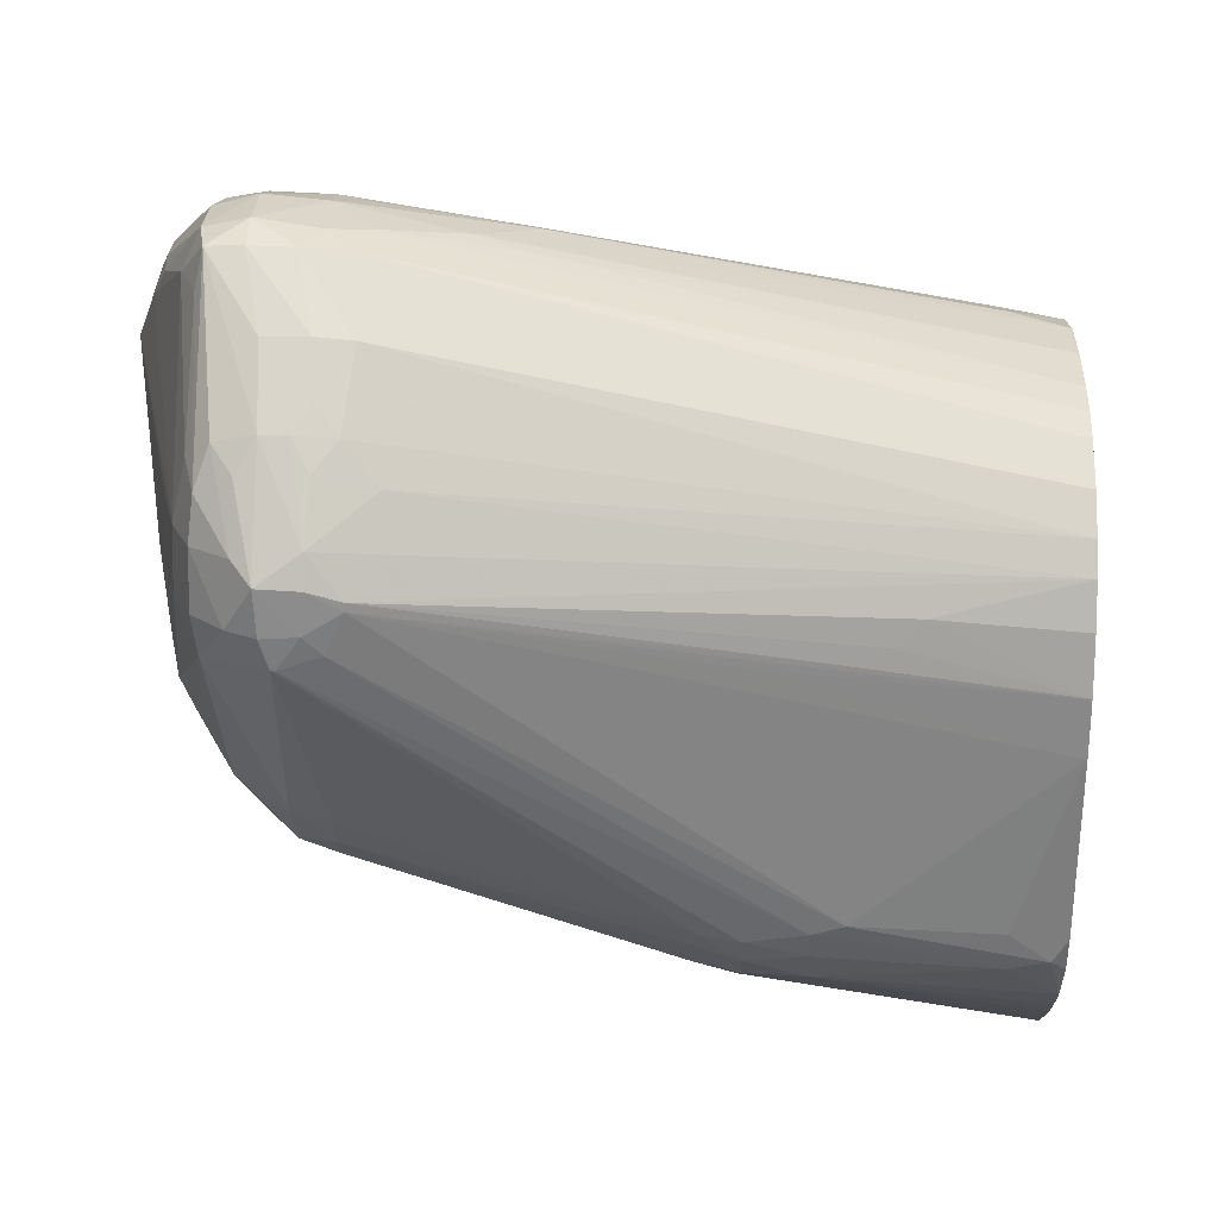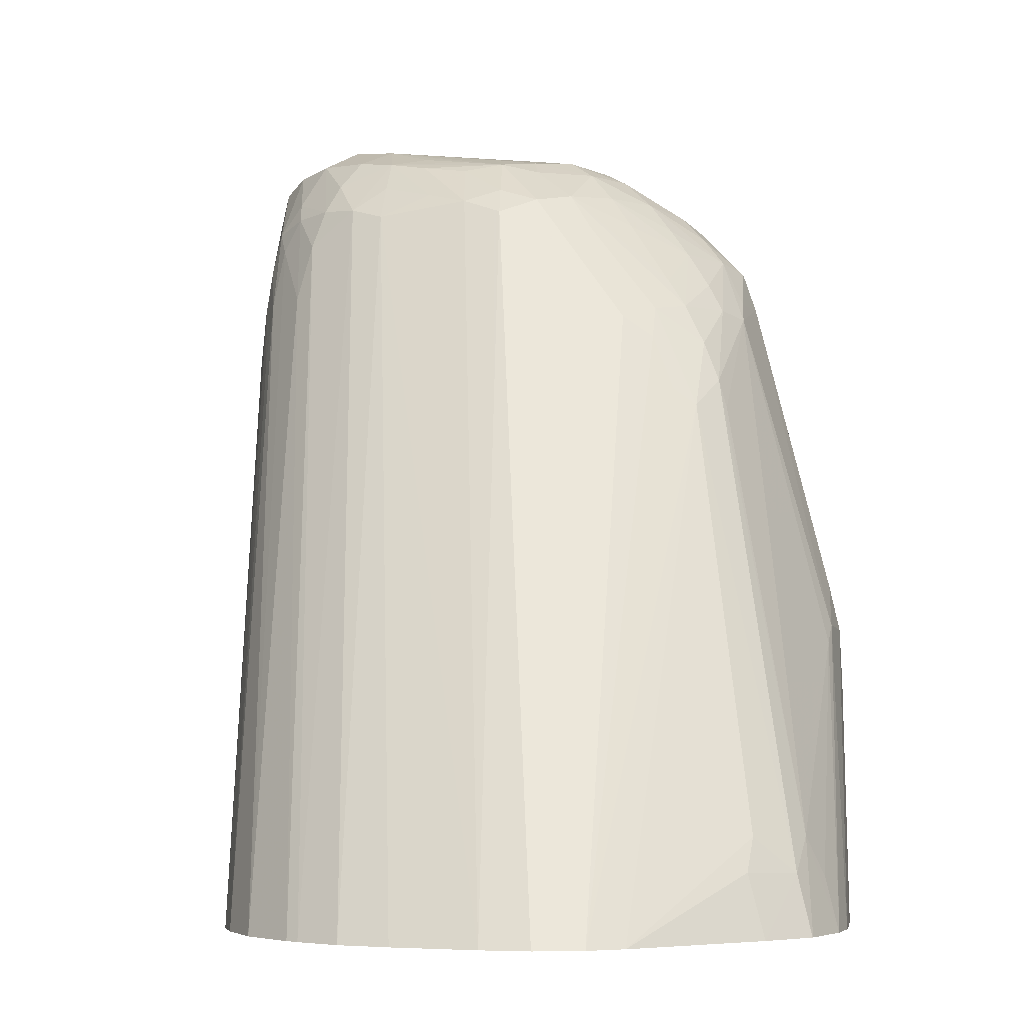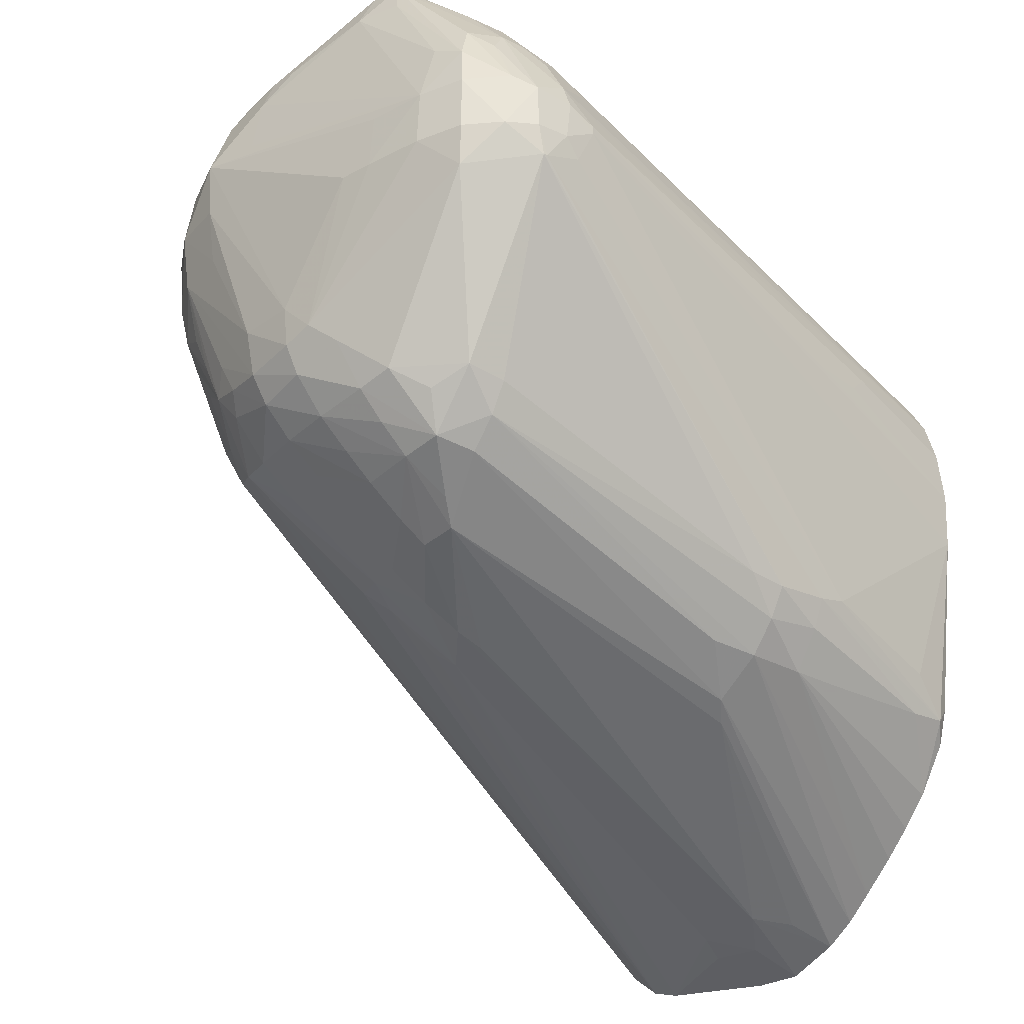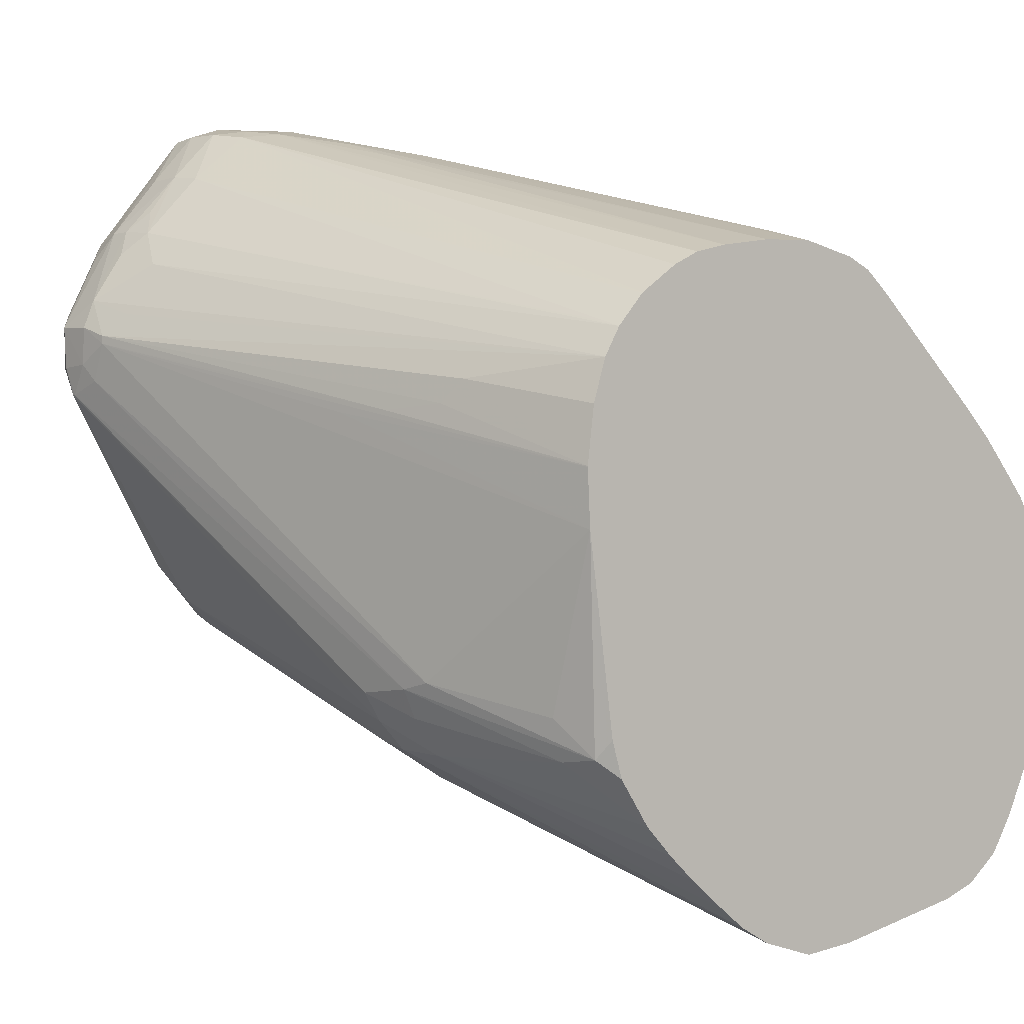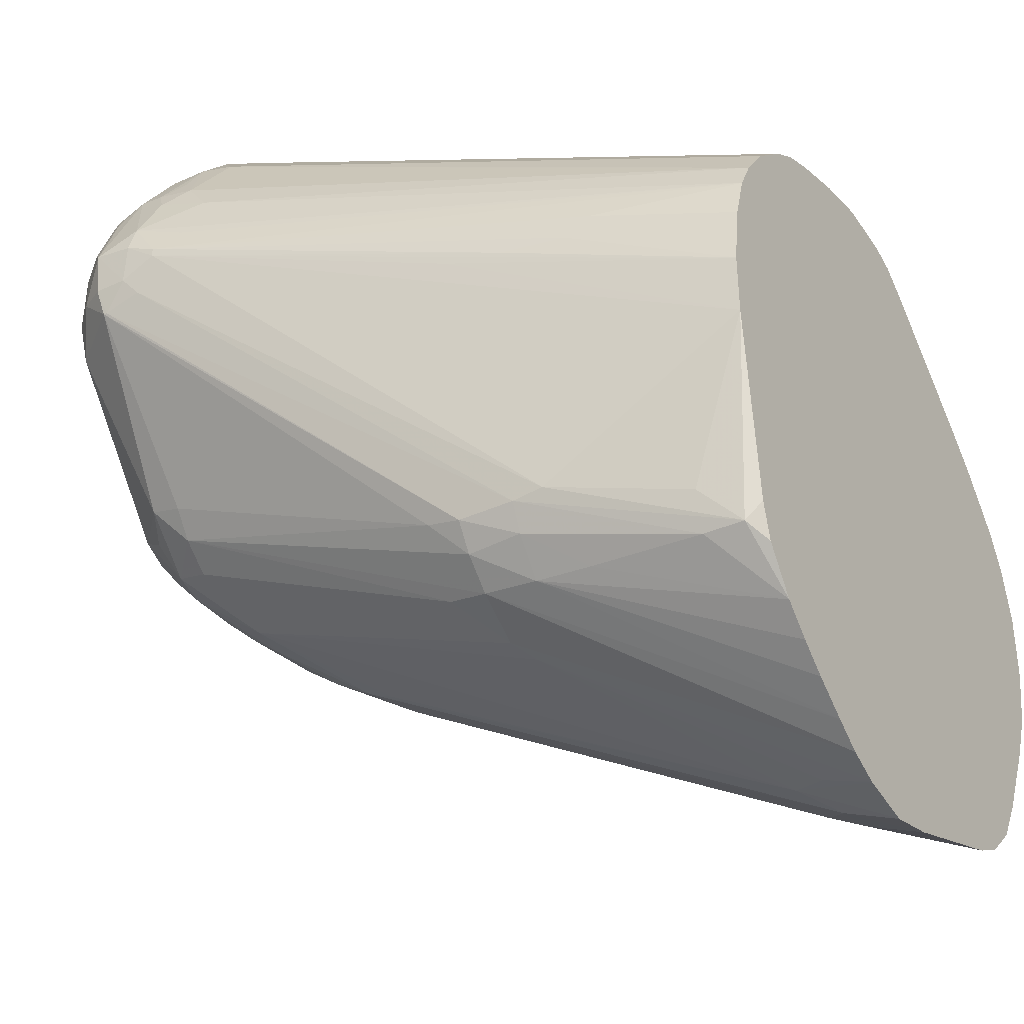
<metadata>
{"format":"obj","ext":"obj","renderer":"f3d","projection":"perspective","resolution":1024,"background":"white","views":[{"elev":24.5,"azim":-88.2,"up":"+Z"},{"elev":-4.1,"azim":136.7,"up":"+Y"},{"elev":-29.8,"azim":-126.1,"up":"+Z"},{"elev":-0.3,"azim":-39.9,"up":"+Z"},{"elev":-28.6,"azim":-57.9,"up":"+Z"}]}
</metadata>
<code>
v -0.03892 0.02089 0.03985
v -0.03893 0.02089 0.03986
v -0.03892 0.022 0.04021
v -0.03779 0.02089 0.03996
v -0.04004 0.02089 0.04019
v -0.03959 0.02263 0.04056
v -0.0381 0.02266 0.04052
v -0.03775 0.02205 0.04034
v -0.04117 0.03137 0.04406
v -0.04028 0.0308 0.04385
v -0.03489 0.02089 0.04054
v -0.04006 0.02089 0.04019
v -0.03999 0.02189 0.04047
v -0.04296 0.02622 0.04282
v -0.04302 0.03284 0.04506
v -0.04117 0.03081 0.04385
v -0.0423 0.03295 0.04497
v -0.04117 0.03215 0.04445
v -0.04038 0.03282 0.04503
v -0.04002 0.03219 0.04475
v -0.03996 0.03111 0.04415
v -0.03418 0.02089 0.04079
v -0.0407 0.02089 0.04054
v -0.04337 0.02656 0.04308
v -0.04439 0.03328 0.04593
v -0.04341 0.03324 0.0454
v -0.04343 0.03417 0.04597
v -0.04117 0.03294 0.04495
v -0.0423 0.03351 0.04535
v -0.04004 0.03458 0.04649
v -0.03921 0.03514 0.04719
v -0.03963 0.0326 0.04518
v -0.03351 0.02089 0.04131
v -0.03894 0.03437 0.04683
v -0.03846 0.03484 0.04749
v -0.04126 0.02089 0.04097
v -0.04435 0.02651 0.04369
v -0.04419 0.02738 0.04382
v -0.04495 0.03328 0.04645
v -0.04421 0.03402 0.0461
v -0.0423 0.03422 0.04591
v -0.04343 0.03473 0.04652
v -0.0423 0.03538 0.04698
v -0.0423 0.03478 0.04641
v -0.04117 0.0335 0.04541
v -0.04004 0.03529 0.04706
v -0.03994 0.0359 0.04794
v -0.0395 0.03609 0.04852
v -0.03887 0.03539 0.0479
v -0.03345 0.02089 0.04135
v -0.03819 0.03512 0.04824
v -0.03295 0.02089 0.04211
v -0.04127 0.02089 0.04098
v -0.04437 0.02538 0.04364
v -0.04491 0.02651 0.04427
v -0.04532 0.03328 0.04701
v -0.04522 0.03399 0.04718
v -0.04524 0.02722 0.04494
v -0.04454 0.03438 0.04684
v -0.04411 0.03506 0.04725
v -0.04343 0.03523 0.04708
v -0.04117 0.03538 0.047
v -0.04117 0.03473 0.04643
v -0.0423 0.03594 0.0477
v -0.04117 0.03595 0.0476
v -0.04025 0.03618 0.04831
v -0.03994 0.0363 0.04896
v -0.03892 0.03666 0.05132
v -0.0392 0.0362 0.04927
v -0.0382 0.03619 0.0505
v -0.03845 0.03605 0.04974
v -0.03886 0.03593 0.04896
v -0.03798 0.03533 0.04907
v -0.03726 0.03488 0.04974
v -0.03222 0.02089 0.04355
v -0.04198 0.02089 0.04154
v -0.0443 0.02425 0.04367
v -0.04493 0.02538 0.04438
v -0.04254 0.02089 0.04203
v -0.04255 0.02089 0.04204
v -0.04311 0.02089 0.0426
v -0.04527 0.02651 0.04483
v -0.04738 0.03385 0.05075
v -0.04644 0.03511 0.05053
v -0.04333 0.03574 0.04802
v -0.04289 0.03611 0.04846
v -0.0423 0.03621 0.04827
v -0.04117 0.03627 0.04816
v -0.03807 0.03631 0.05132
v -0.03886 0.03634 0.05015
v -0.04117 0.03645 0.04907
v -0.04004 0.03672 0.05132
v -0.03892 0.03682 0.05245
v -0.03715 0.0351 0.05049
v -0.03773 0.03557 0.05012
v -0.03751 0.03574 0.05132
v -0.03184 0.02089 0.04447
v -0.04419 0.022 0.04375
v -0.04519 0.02538 0.04494
v -0.04374 0.02089 0.0435
v -0.0441 0.0212 0.04384
v -0.04738 0.03377 0.05075
v -0.04745 0.03401 0.05132
v -0.04714 0.03458 0.05132
v -0.04658 0.03518 0.05132
v -0.04568 0.03558 0.05132
v -0.04455 0.03591 0.05132
v -0.04391 0.03608 0.05132
v -0.0423 0.0363 0.04907
v -0.03804 0.03639 0.05245
v -0.04004 0.03687 0.05245
v -0.04004 0.03693 0.05358
v -0.03881 0.03657 0.05368
v -0.03711 0.03517 0.05132
v -0.03676 0.0344 0.05132
v -0.03172 0.02089 0.0454
v -0.04513 0.02478 0.04509
v -0.04735 0.03302 0.05101
v -0.04396 0.02089 0.04421
v -0.04441 0.022 0.04456
v -0.04449 0.02089 0.04796
v -0.04744 0.03335 0.05136
v -0.04747 0.03406 0.05217
v -0.04654 0.03515 0.05245
v -0.04568 0.03553 0.05245
v -0.04455 0.03583 0.05245
v -0.03744 0.03551 0.05252
v -0.03816 0.03629 0.05337
v -0.04117 0.03661 0.05358
v -0.04117 0.03642 0.05471
v -0.04 0.03648 0.05479
v -0.03912 0.03638 0.05447
v -0.03715 0.03511 0.05219
v -0.03637 0.03328 0.05132
v -0.0317 0.02089 0.04568
v -0.04739 0.03267 0.05176
v -0.04455 0.02089 0.04907
v -0.0459 0.02651 0.05019
v -0.04746 0.03328 0.05212
v -0.04724 0.03328 0.05269
v -0.04629 0.03403 0.0542
v -0.04656 0.03441 0.05362
v -0.04713 0.03442 0.05251
v -0.04639 0.03506 0.05328
v -0.04575 0.03526 0.05362
v -0.04343 0.03556 0.05583
v -0.03724 0.03489 0.05295
v -0.03836 0.03605 0.05412
v -0.04178 0.03611 0.0553
v -0.04117 0.03617 0.05536
v -0.04035 0.03618 0.05536
v -0.0396 0.03591 0.05523
v -0.03699 0.03447 0.05252
v -0.03181 0.02089 0.0469
v -0.04563 0.02538 0.05019
v -0.04739 0.03267 0.05192
v -0.04455 0.02089 0.04908
v -0.04706 0.03224 0.05236
v -0.04413 0.02089 0.05103
v -0.0465 0.03215 0.05341
v -0.04662 0.0332 0.05368
v -0.04629 0.03353 0.0542
v -0.04526 0.03328 0.05542
v -0.04525 0.0341 0.05541
v -0.04407 0.03508 0.05647
v -0.04617 0.03478 0.05403
v -0.04427 0.03521 0.05583
v -0.04343 0.0352 0.05657
v -0.03715 0.03414 0.05311
v -0.03664 0.03328 0.05245
v -0.0389 0.0356 0.05473
v -0.03826 0.0353 0.05424
v -0.0423 0.03521 0.05657
v -0.04153 0.03509 0.05647
v -0.03943 0.03515 0.05531
v -0.04079 0.0344 0.05631
v -0.03219 0.02089 0.04794
v -0.04529 0.02415 0.05029
v -0.04511 0.0237 0.05073
v -0.0444 0.02089 0.05019
v -0.0438 0.02089 0.0516
v -0.04623 0.03278 0.05413
v -0.0459 0.0332 0.05463
v -0.04518 0.0326 0.05533
v -0.04409 0.03359 0.05647
v -0.04412 0.0344 0.0565
v -0.04343 0.0344 0.05674
v -0.0423 0.0344 0.05679
v -0.03706 0.03328 0.05321
v -0.03639 0.03208 0.05235
v -0.03819 0.0344 0.0543
v -0.04136 0.0344 0.05655
v -0.03883 0.0344 0.05486
v -0.04004 0.0344 0.05582
v -0.0394 0.0344 0.05533
v -0.04085 0.03328 0.0563
v -0.0394 0.03102 0.05532
v -0.04004 0.03328 0.05581
v -0.0326 0.02089 0.04862
v -0.04324 0.02089 0.05222
v -0.04392 0.02163 0.05179
v -0.04384 0.03284 0.05636
v -0.04322 0.02089 0.05223
v -0.04345 0.03324 0.05657
v -0.0423 0.03328 0.05668
v -0.04141 0.03328 0.05652
v -0.03699 0.03215 0.05328
v -0.03811 0.03215 0.05434
v -0.03755 0.03215 0.05384
v -0.03883 0.03102 0.05493
v -0.03809 0.03102 0.05437
v -0.03996 0.02987 0.0555
v -0.03942 0.03024 0.0553
v -0.03695 0.03102 0.05329
v -0.03309 0.02089 0.04918
v -0.04186 0.02089 0.05306
v -0.04185 0.02089 0.05307
v -0.04309 0.03252 0.05645
v -0.04242 0.02089 0.05279
v -0.0423 0.03102 0.05614
v -0.04117 0.02989 0.05588
v -0.04161 0.03252 0.05644
v -0.04117 0.03102 0.05607
v -0.03753 0.03102 0.05386
v -0.03811 0.02989 0.05435
v -0.03779 0.022 0.05346
v -0.03713 0.02123 0.05309
v -0.03366 0.02089 0.04982
v -0.03364 0.02089 0.0498
v -0.04117 0.02089 0.05323
v -0.0423 0.02989 0.05581
v -0.04004 0.02089 0.05342
v -0.04003 0.02089 0.05342
v -0.03892 0.02089 0.05347
v -0.03892 0.022 0.05377
v -0.03755 0.02989 0.05384
v -0.03425 0.02089 0.05038
v -0.03711 0.022 0.0531
v -0.03777 0.02089 0.05324
v -0.03773 0.02089 0.05323
v -0.03724 0.02089 0.05302
v -0.03674 0.02089 0.05262
v -0.0348 0.02089 0.05088
v -0.04115 0.02089 0.05324
f 1 154 177
f 1 177 199
f 48 66 67
f 48 67 68
f 48 68 69
f 48 69 70
f 48 70 71
f 48 71 72
f 1 242 241
f 1 241 240
f 37 39 38
f 37 53 54
f 39 56 57
f 39 57 40
f 1 116 135
f 1 135 154
f 1 230 217
f 1 217 216
f 1 199 215
f 1 215 229
f 1 229 228
f 1 228 237
f 1 237 243
f 1 243 242
f 117 136 118
f 118 136 122
f 121 137 138
f 121 138 136
f 1 234 233
f 1 233 232
f 1 232 244
f 1 244 230
f 106 124 125
f 106 125 107
f 107 125 126
f 107 126 108
f 108 126 112
f 108 112 109
f 109 112 111
f 110 127 114
f 110 113 128
f 110 128 127
f 112 126 125
f 112 125 129
f 112 129 130
f 112 130 131
f 112 131 132
f 112 132 113
f 113 132 128
f 114 127 133
f 114 133 115
f 115 133 134
f 115 134 135
f 115 135 116
f 117 120 121
f 117 121 136
f 48 72 49
f 102 118 122
f 102 122 103
f 103 122 123
f 122 136 139
f 122 139 123
f 123 139 140
f 123 140 141
f 140 159 160
f 140 160 161
f 140 161 162
f 140 162 141
f 141 162 163
f 141 163 164
f 141 164 165
f 141 165 166
f 141 166 142
f 142 166 143
f 143 166 144
f 144 166 165
f 144 165 167
f 144 167 145
f 145 167 146
f 146 167 165
f 146 165 168
f 146 168 149
f 147 148 169
f 147 169 170
f 147 170 153
f 148 152 171
f 148 171 172
f 148 172 169
f 149 168 150
f 150 168 151
f 151 168 173
f 151 173 174
f 151 174 152
f 152 175 171
f 152 174 176
f 152 176 175
f 153 170 154
f 154 170 177
f 155 157 178
f 155 178 156
f 156 178 179
f 156 179 159
f 156 159 158
f 157 180 179
f 157 179 178
f 159 179 180
f 159 181 160
f 160 182 161
f 160 181 182
f 161 182 162
f 162 182 183
f 162 183 163
f 163 183 182
f 163 182 184
f 163 184 185
f 163 185 186
f 163 186 164
f 164 186 165
f 165 186 187
f 165 187 168
f 168 187 188
f 168 188 173
f 169 189 170
f 169 172 189
f 170 189 190
f 170 190 177
f 171 175 172
f 172 175 191
f 172 191 189
f 173 188 174
f 174 188 192
f 174 192 176
f 175 193 191
f 175 176 194
f 175 194 195
f 175 195 193
f 176 192 196
f 176 196 197
f 176 197 198
f 176 198 194
f 177 190 189
f 177 189 199
f 181 200 184
f 181 184 201
f 181 201 182
f 182 201 184
f 184 202 185
f 184 200 203
f 184 203 202
f 185 202 204
f 185 204 187
f 185 187 186
f 187 205 188
f 187 204 205
f 188 205 206
f 188 206 192
f 189 191 207
f 189 207 199
f 191 193 208
f 191 208 209
f 191 209 207
f 192 206 196
f 193 195 208
f 194 198 210
f 194 210 195
f 195 210 211
f 195 211 208
f 196 206 212
f 196 212 213
f 196 213 197
f 197 213 210
f 197 210 198
f 199 207 214
f 199 214 215
f 202 216 217
f 202 217 218
f 202 218 204
f 202 203 219
f 202 219 216
f 204 218 205
f 205 218 220
f 205 220 221
f 205 221 222
f 205 222 206
f 206 222 221
f 206 221 223
f 206 223 212
f 207 209 214
f 208 211 209
f 209 224 214
f 209 211 224
f 210 213 225
f 210 225 211
f 211 225 224
f 212 223 221
f 212 221 226
f 212 226 227
f 212 227 213
f 213 227 225
f 214 224 228
f 214 228 229
f 214 229 215
f 217 230 218
f 218 230 231
f 218 231 220
f 220 231 232
f 220 232 233
f 220 233 234
f 220 234 221
f 221 234 235
f 221 235 226
f 224 225 236
f 224 236 237
f 224 237 228
f 225 227 238
f 225 238 236
f 226 235 239
f 226 239 240
f 226 240 227
f 227 240 241
f 227 241 242
f 227 242 243
f 227 243 237
f 227 237 238
f 230 244 231
f 231 244 232
f 234 239 235
f 236 238 237
f 6 16 9
f 7 11 8
f 7 10 11
f 9 16 15
f 9 15 17
f 9 17 18
f 9 18 10
f 10 18 19
f 10 19 20
f 10 20 21
f 10 21 22
f 10 22 11
f 12 23 24
f 12 24 14
f 12 14 13
f 14 24 15
f 15 24 25
f 15 25 26
f 15 26 27
f 15 27 17
f 17 28 18
f 17 27 29
f 17 29 28
f 18 28 19
f 19 28 30
f 19 30 31
f 19 31 32
f 19 32 20
f 20 22 21
f 20 32 22
f 22 32 34
f 22 34 35
f 1 2 3
f 1 3 4
f 1 4 11
f 1 11 22
f 1 22 33
f 1 33 50
f 1 50 52
f 1 52 75
f 1 75 97
f 1 97 116
f 1 81 80
f 1 80 79
f 1 79 76
f 1 76 53
f 1 53 36
f 1 36 23
f 1 23 12
f 1 12 5
f 1 5 2
f 2 5 6
f 2 6 3
f 3 7 8
f 3 8 4
f 3 6 9
f 3 9 10
f 3 10 7
f 4 8 11
f 5 12 13
f 5 13 6
f 6 13 14
f 6 14 15
f 6 15 16
f 24 38 25
f 25 39 40
f 25 40 26
f 25 38 39
f 26 40 27
f 27 41 29
f 27 40 42
f 27 42 43
f 27 43 44
f 27 44 41
f 28 29 41
f 28 41 45
f 28 45 46
f 28 46 30
f 30 46 31
f 31 46 47
f 31 47 48
f 31 48 49
f 31 49 35
f 31 35 34
f 31 34 32
f 33 35 50
f 35 49 51
f 35 51 52
f 35 52 50
f 36 53 37
f 37 54 55
f 37 55 39
f 51 72 71
f 51 71 70
f 51 70 73
f 51 73 74
f 51 74 52
f 52 74 75
f 53 76 54
f 54 77 78
f 54 78 55
f 54 76 79
f 54 79 80
f 54 80 81
f 54 81 77
f 55 78 82
f 55 82 58
f 56 58 83
f 56 83 57
f 57 60 59
f 57 83 84
f 57 84 60
f 58 82 83
f 60 85 61
f 60 84 85
f 61 85 64
f 64 85 86
f 64 86 87
f 64 87 88
f 64 88 65
f 65 88 66
f 66 88 67
f 67 88 68
f 68 89 70
f 74 95 94
f 74 94 97
f 74 97 75
f 77 98 78
f 68 70 90
f 68 90 69
f 68 88 91
f 68 91 92
f 81 101 98
f 82 99 102
f 82 102 83
f 83 102 103
f 70 95 73
f 70 89 96
f 70 96 94
f 73 95 74
f 84 106 86
f 84 86 85
f 86 106 107
f 86 107 108
f 77 81 98
f 78 99 82
f 78 98 99
f 81 100 101
f 1 121 119
f 1 119 100
f 1 100 81
f 22 35 33
f 83 103 104
f 83 104 84
f 84 104 105
f 84 105 106
f 41 63 45
f 42 61 43
f 43 61 64
f 43 64 65
f 1 137 121
f 23 36 37
f 23 37 24
f 24 37 38
f 46 65 47
f 46 63 62
f 47 65 66
f 47 66 48
f 40 60 61
f 40 61 42
f 41 44 62
f 41 62 63
f 1 181 159
f 1 159 180
f 1 180 157
f 1 157 137
f 1 240 239
f 1 239 234
f 45 63 46
f 46 62 65
f 68 92 93
f 68 93 89
f 69 90 70
f 70 94 95
f 1 216 219
f 1 219 203
f 1 203 200
f 1 200 181
f 86 108 109
f 86 109 87
f 87 109 91
f 87 91 88
f 89 93 110
f 89 110 96
f 91 109 111
f 91 111 92
f 92 111 93
f 93 111 112
f 93 112 113
f 93 113 110
f 94 96 114
f 94 114 115
f 94 115 116
f 94 116 97
f 96 110 114
f 98 101 99
f 99 101 117
f 99 117 118
f 99 118 102
f 100 119 101
f 101 120 117
f 101 119 121
f 39 55 58
f 39 58 56
f 40 57 59
f 40 59 60
f 103 123 104
f 104 123 124
f 104 124 105
f 105 124 106
f 123 141 142
f 123 142 143
f 123 143 124
f 124 143 144
f 124 144 125
f 125 144 145
f 125 145 146
f 125 146 130
f 125 130 129
f 127 128 147
f 127 147 133
f 128 132 148
f 128 148 147
f 130 146 149
f 130 149 150
f 130 150 131
f 131 150 151
f 131 151 132
f 132 151 152
f 132 152 148
f 133 147 153
f 133 153 134
f 134 153 154
f 134 154 135
f 136 155 156
f 136 156 139
f 136 138 137
f 136 137 155
f 137 157 155
f 139 156 140
f 140 156 158
f 140 158 159
f 49 72 51
f 43 65 62
f 43 62 44
f 101 121 120

</code>
